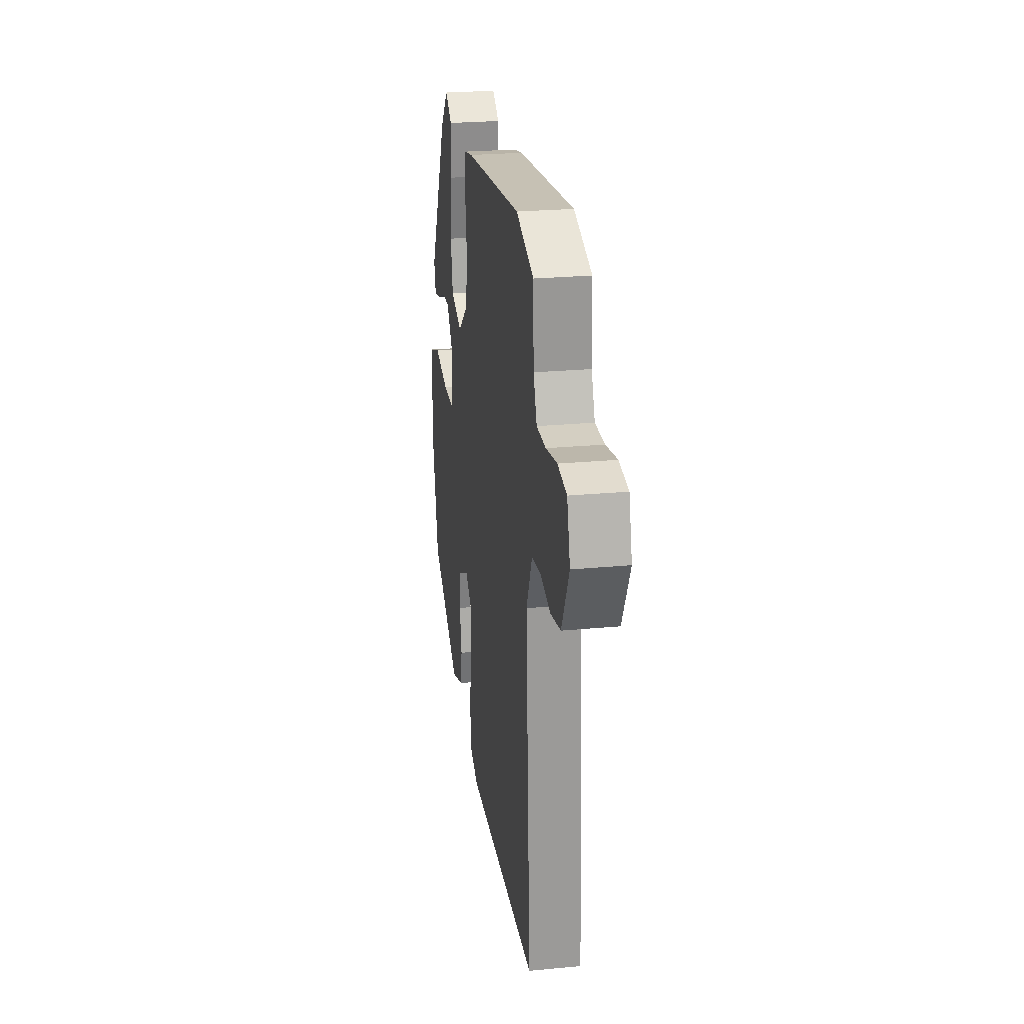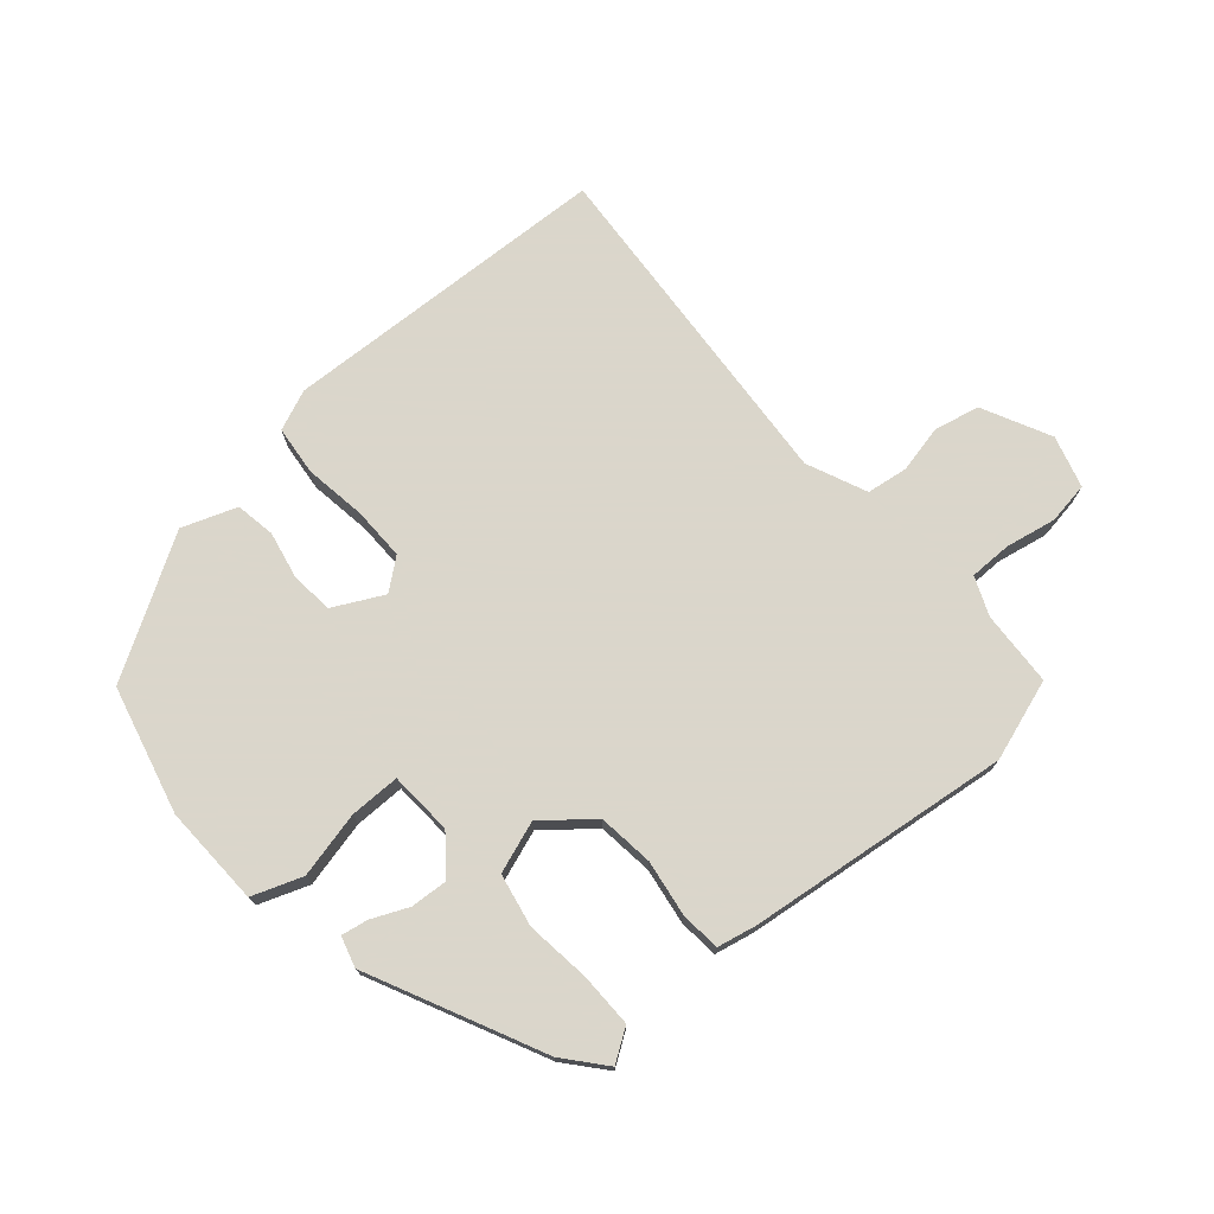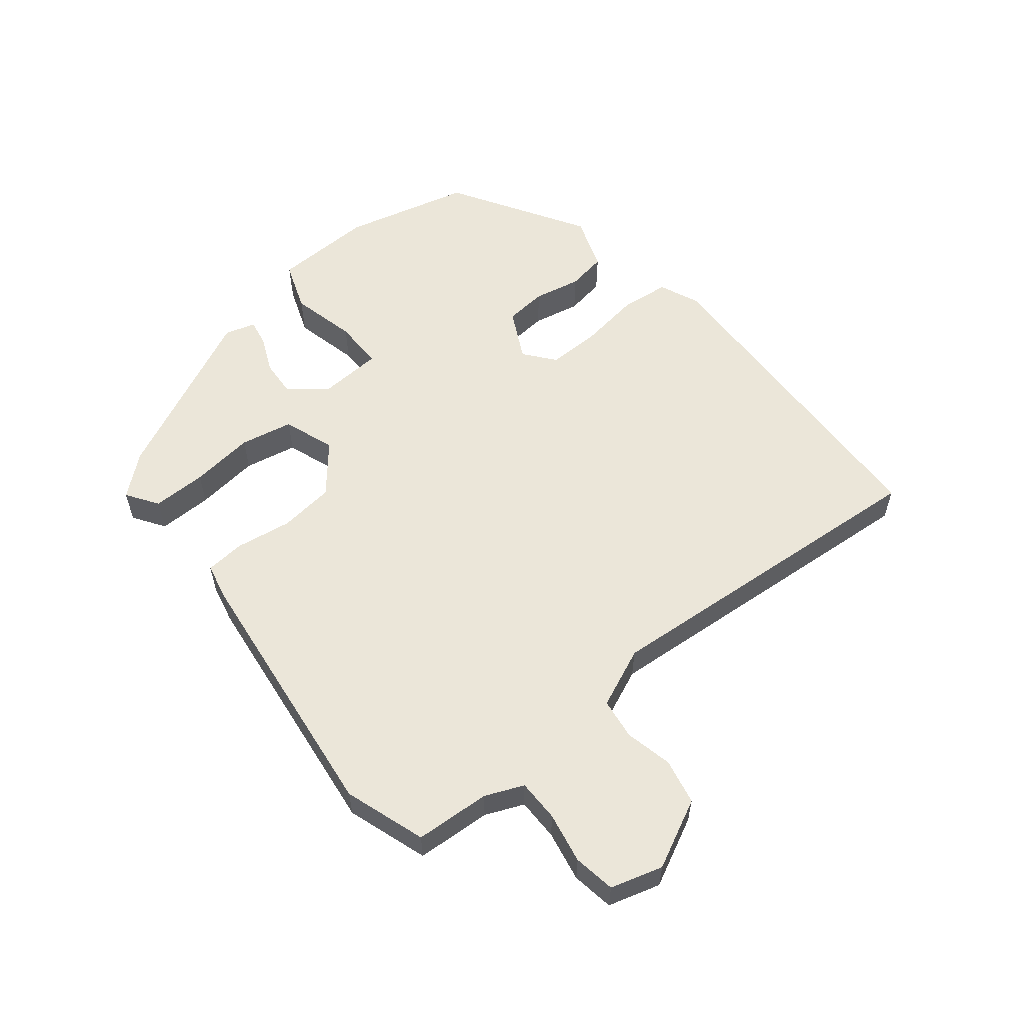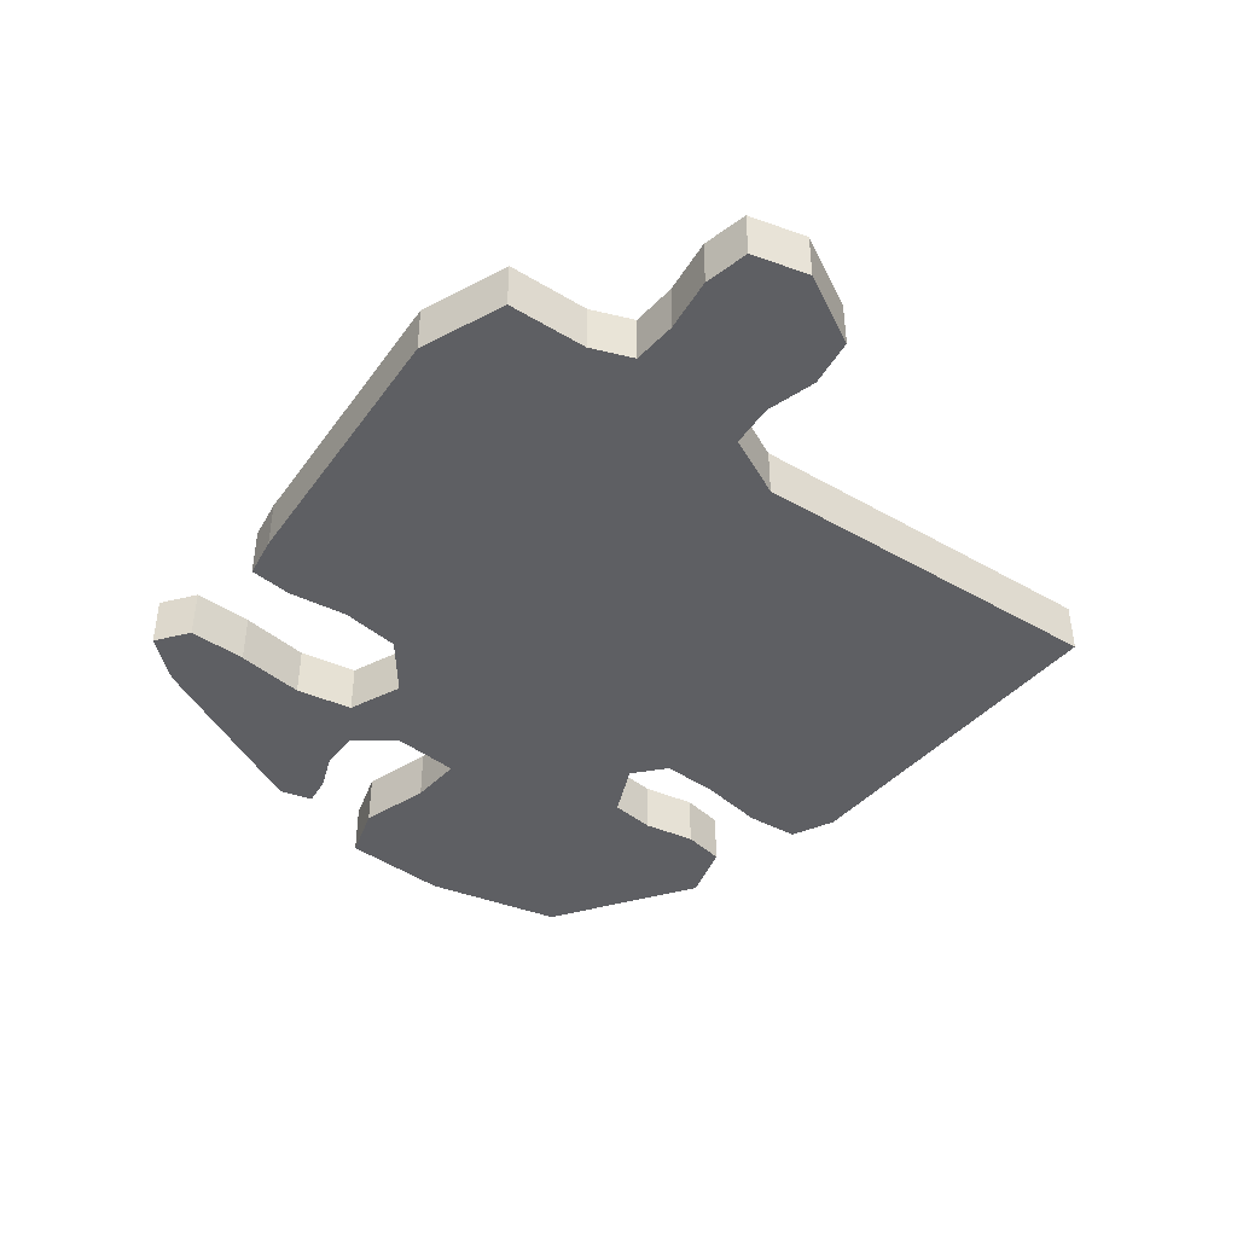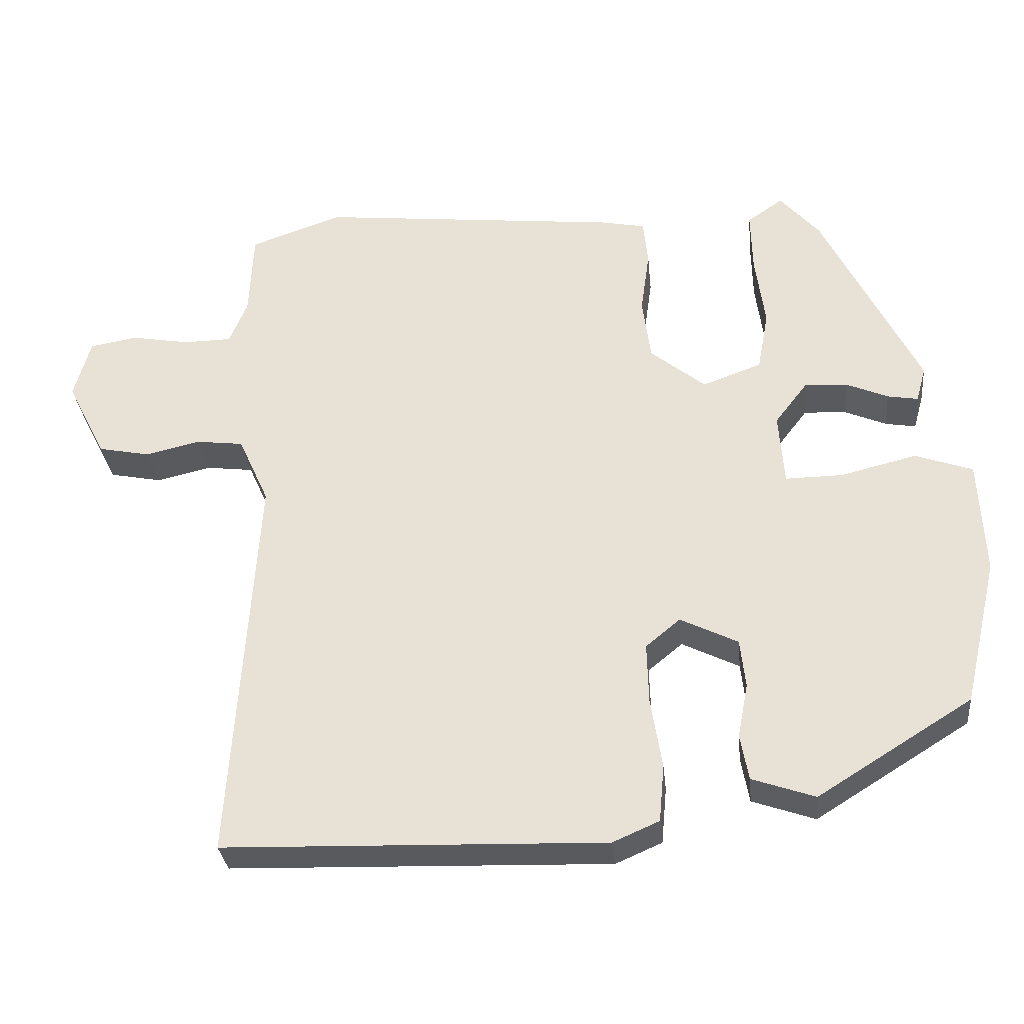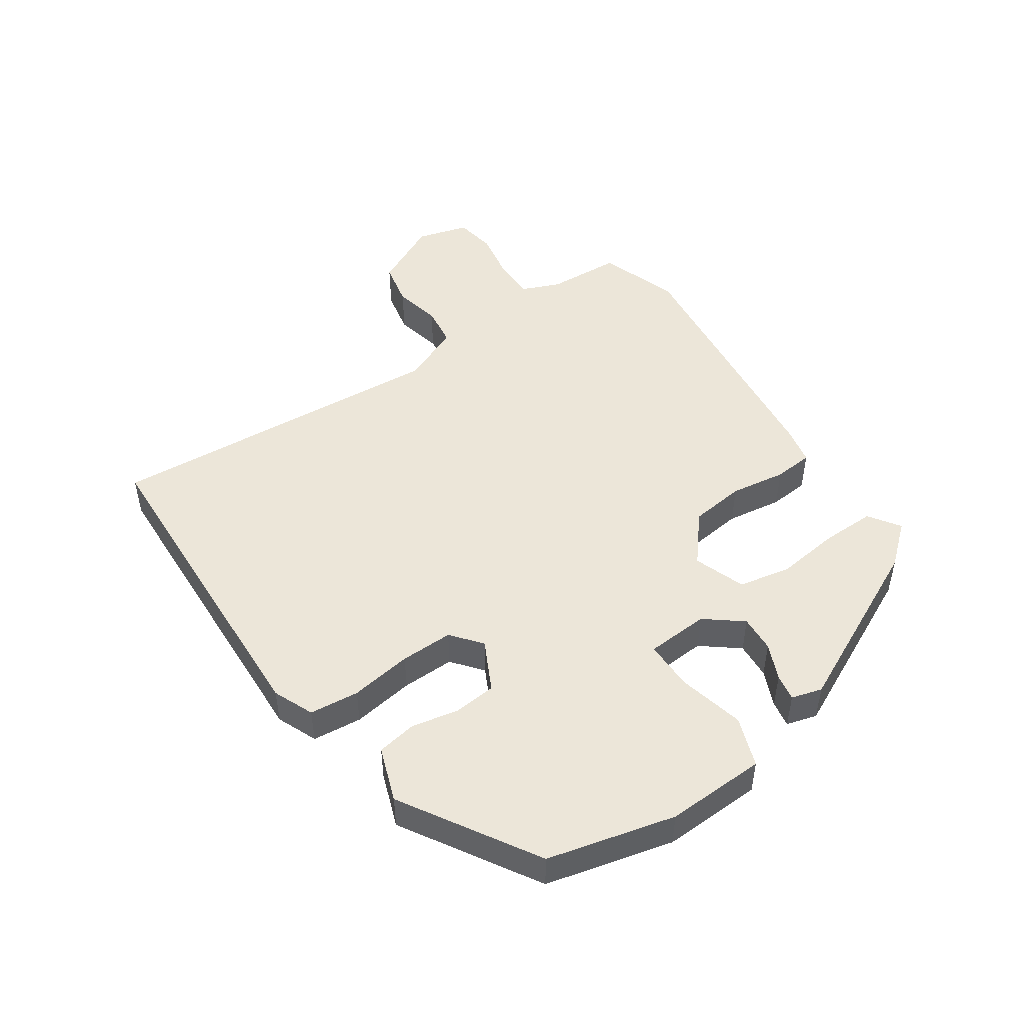
<metadata>
{"format":"obj","ext":"obj","renderer":"f3d","projection":"perspective","resolution":1024,"background":"white","views":[{"elev":24.7,"azim":81.2,"up":"+Z"},{"elev":73.7,"azim":-40.1,"up":"+Y"},{"elev":57.1,"azim":51.8,"up":"+Y"},{"elev":-41.4,"azim":51.4,"up":"+Y"},{"elev":-31.4,"azim":-174.2,"up":"+Z"},{"elev":48.7,"azim":-123.7,"up":"+Y"}]}
</metadata>
<code>
v 0.389 0.07 0.538
v 0.513 0.07 0.495
v 0.518 0.07 0.38
v 0.542 0.07 0.321
v 0.607 0.07 0.32
v 0.685 0.07 0.334
v 0.749 0.07 0.323
v 0.771 0.07 0.243
v 0.718 0.07 0.139
v 0.648 0.07 0.125
v 0.575 0.07 0.142
v 0.512 0.07 0.134
v 0.471 0.07 0.043
v 0.504 0.07 -0.489
v -0.006 0.07 -0.504
v -0.068 0.07 -0.477
v -0.075 0.07 -0.401
v -0.06 0.07 -0.306
v -0.058 0.07 -0.225
v -0.104 0.07 -0.187
v -0.181 0.07 -0.225
v -0.188 0.07 -0.29
v -0.174 0.07 -0.363
v -0.185 0.07 -0.424
v -0.269 0.07 -0.453
v -0.475 0.07 -0.325
v -0.521 0.07 -0.129
v -0.514 0.07 0.025
v -0.437 0.07 0.052
v -0.336 0.07 0.027
v -0.259 0.07 0.026
v -0.252 0.07 0.123
v -0.296 0.07 0.18
v -0.353 0.07 0.177
v -0.409 0.07 0.153
v -0.45 0.07 0.146
v -0.463 0.07 0.193
v -0.334 0.07 0.454
v -0.281 0.07 0.515
v -0.233 0.07 0.482
v -0.235 0.07 0.399
v -0.248 0.07 0.301
v -0.233 0.07 0.22
v -0.154 0.07 0.191
v -0.08 0.07 0.251
v -0.069 0.07 0.336
v -0.081 0.07 0.422
v -0.075 0.07 0.483
v -0.015 0.07 0.495
v 0.389 0 0.538
v 0.513 0 0.495
v 0.518 0 0.38
v 0.542 0 0.321
v 0.607 0 0.32
v 0.685 0 0.334
v 0.749 0 0.323
v 0.771 0 0.243
v 0.718 0 0.139
v 0.648 0 0.125
v 0.575 0 0.142
v 0.512 0 0.134
v 0.471 0 0.043
v 0.504 0 -0.489
v -0.006 0 -0.504
v -0.068 0 -0.477
v -0.075 0 -0.401
v -0.06 0 -0.306
v -0.058 0 -0.225
v -0.104 0 -0.187
v -0.181 0 -0.225
v -0.188 0 -0.29
v -0.174 0 -0.363
v -0.185 0 -0.424
v -0.269 0 -0.453
v -0.475 0 -0.325
v -0.521 0 -0.129
v -0.514 0 0.025
v -0.437 0 0.052
v -0.336 0 0.027
v -0.259 0 0.026
v -0.252 0 0.123
v -0.296 0 0.18
v -0.353 0 0.177
v -0.409 0 0.153
v -0.45 0 0.146
v -0.463 0 0.193
v -0.334 0 0.454
v -0.281 0 0.515
v -0.233 0 0.482
v -0.235 0 0.399
v -0.248 0 0.301
v -0.233 0 0.22
v -0.154 0 0.191
v -0.08 0 0.251
v -0.069 0 0.336
v -0.081 0 0.422
v -0.075 0 0.483
v -0.015 0 0.495
f 46 47 48 49
f 45 46 49 1
f 44 45 1 2
f 39 40 41 42
f 37 38 39 42
f 37 42 43
f 34 35 36 37
f 33 34 37 43
f 32 33 43 44
f 27 28 29 30
f 27 30 31
f 26 27 31
f 25 26 31
f 22 23 24 25
f 21 22 25 31
f 20 21 31 32
f 15 16 17 18
f 13 14 15 18
f 12 13 18 19
f 8 9 10 11
f 8 11 12
f 5 6 7 8
f 4 5 8 12
f 3 4 12 19
f 19 20 32 44
f 2 3 19 44
f 98 97 96 95
f 50 98 95 94
f 51 50 94 93
f 91 90 89 88
f 91 88 87 86
f 92 91 86
f 86 85 84 83
f 92 86 83 82
f 93 92 82 81
f 79 78 77 76
f 80 79 76
f 80 76 75
f 80 75 74
f 74 73 72 71
f 80 74 71 70
f 81 80 70 69
f 67 66 65 64
f 67 64 63 62
f 68 67 62 61
f 60 59 58 57
f 61 60 57
f 57 56 55 54
f 61 57 54 53
f 68 61 53 52
f 93 81 69 68
f 93 68 52 51
f 1 50 51 2
f 2 51 52 3
f 3 52 53 4
f 4 53 54 5
f 5 54 55 6
f 6 55 56 7
f 7 56 57 8
f 8 57 58 9
f 9 58 59 10
f 10 59 60 11
f 11 60 61 12
f 12 61 62 13
f 13 62 63 14
f 14 63 64 15
f 15 64 65 16
f 16 65 66 17
f 17 66 67 18
f 18 67 68 19
f 19 68 69 20
f 20 69 70 21
f 21 70 71 22
f 22 71 72 23
f 23 72 73 24
f 24 73 74 25
f 25 74 75 26
f 26 75 76 27
f 27 76 77 28
f 28 77 78 29
f 29 78 79 30
f 30 79 80 31
f 31 80 81 32
f 32 81 82 33
f 33 82 83 34
f 34 83 84 35
f 35 84 85 36
f 36 85 86 37
f 37 86 87 38
f 38 87 88 39
f 39 88 89 40
f 40 89 90 41
f 41 90 91 42
f 42 91 92 43
f 43 92 93 44
f 44 93 94 45
f 45 94 95 46
f 46 95 96 47
f 47 96 97 48
f 48 97 98 49
f 49 98 50 1

</code>
